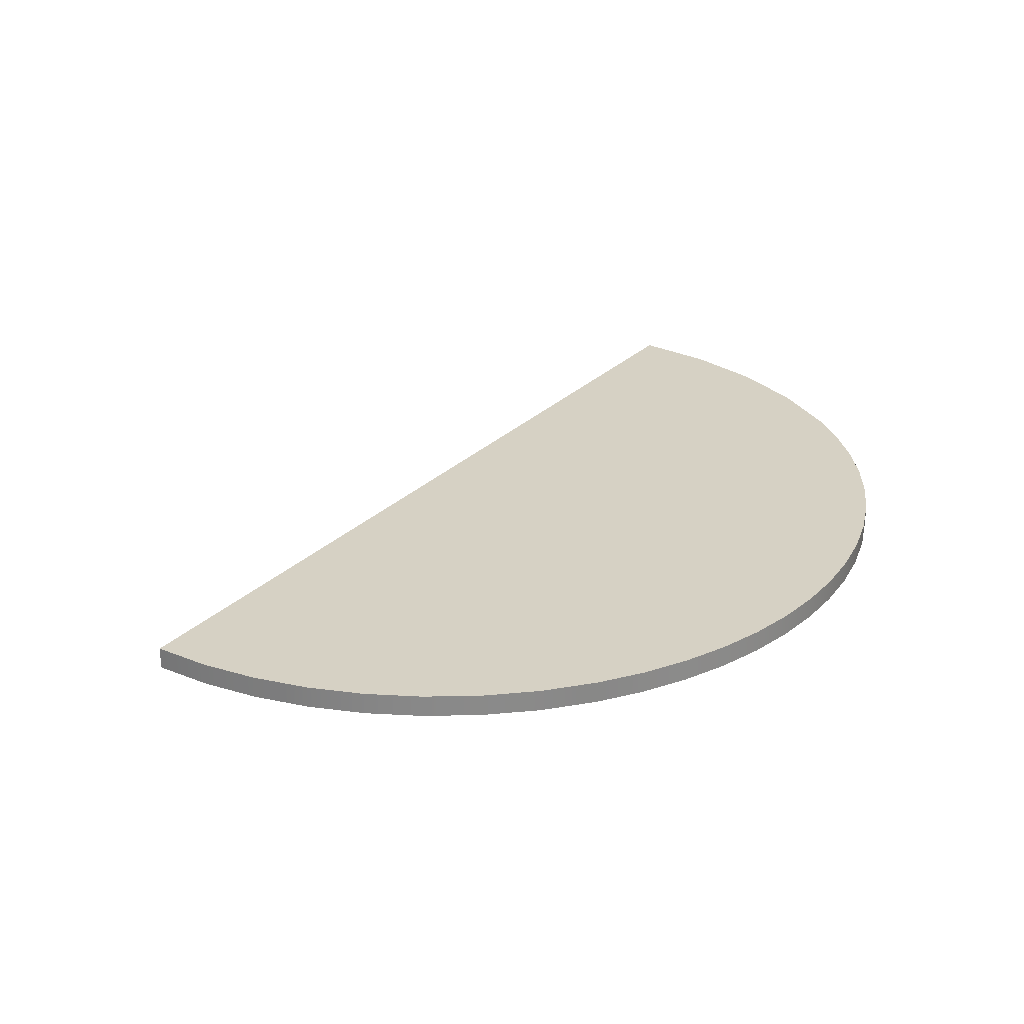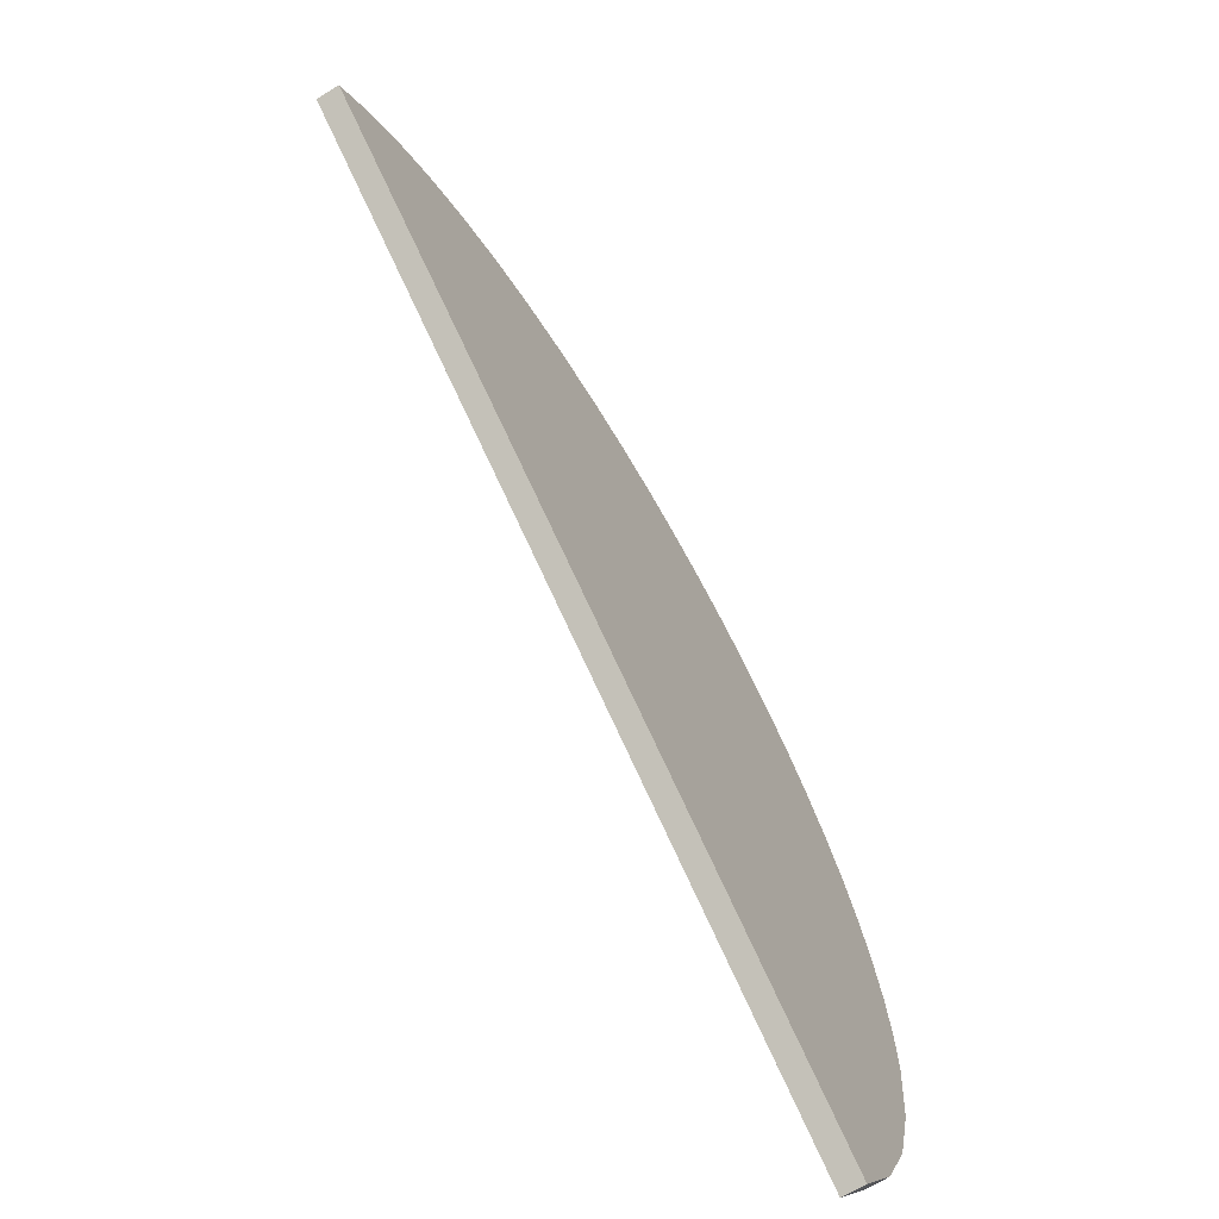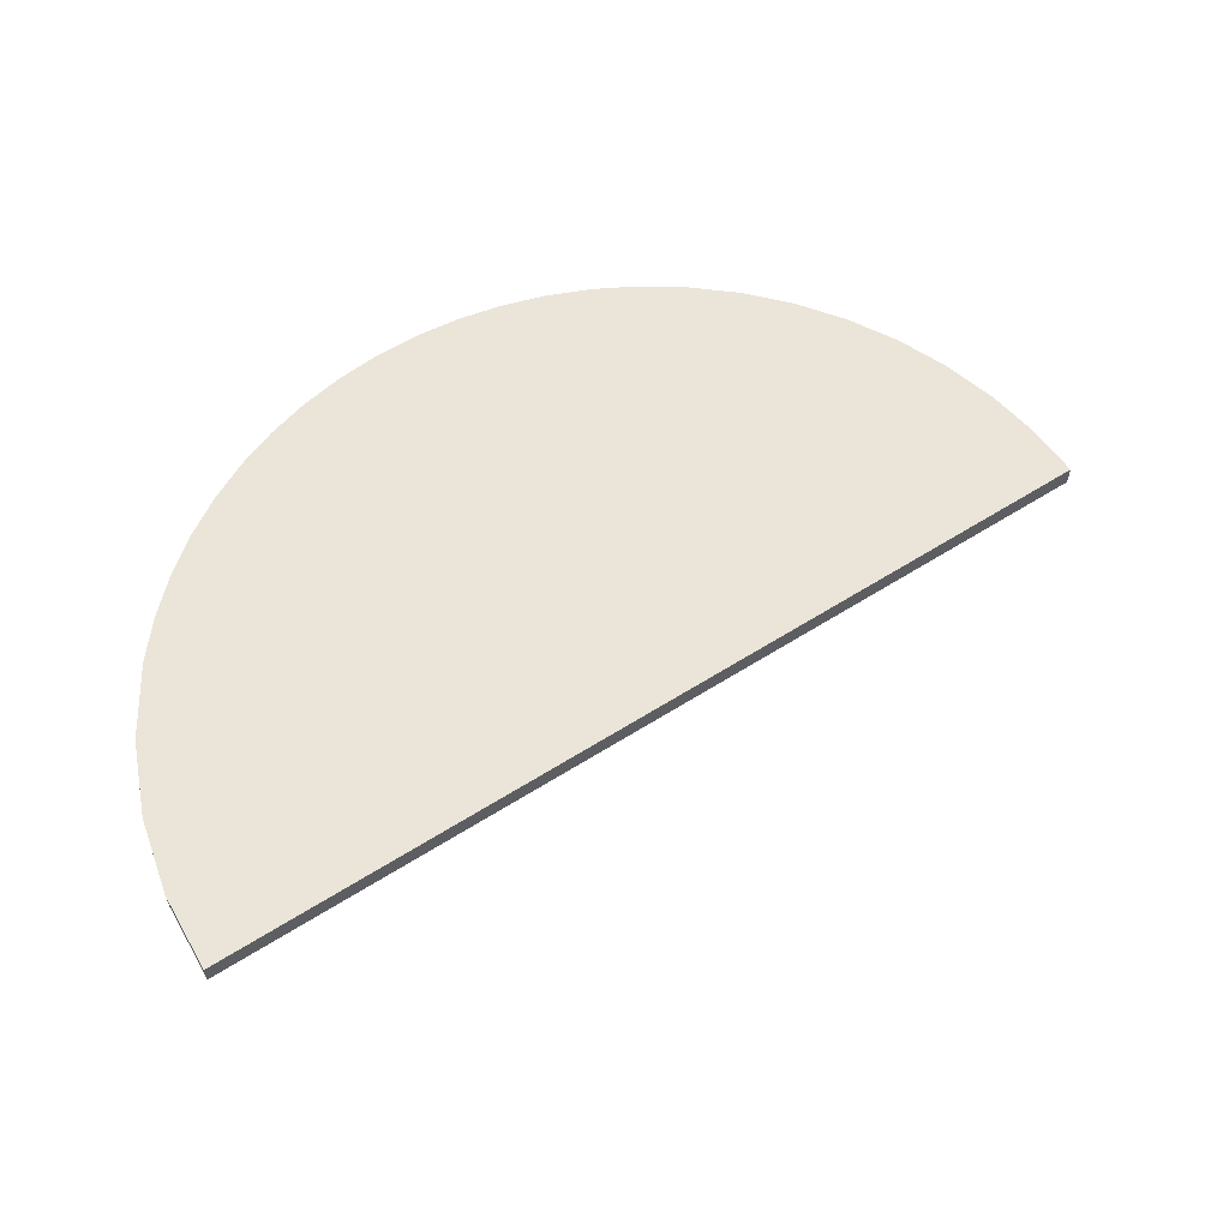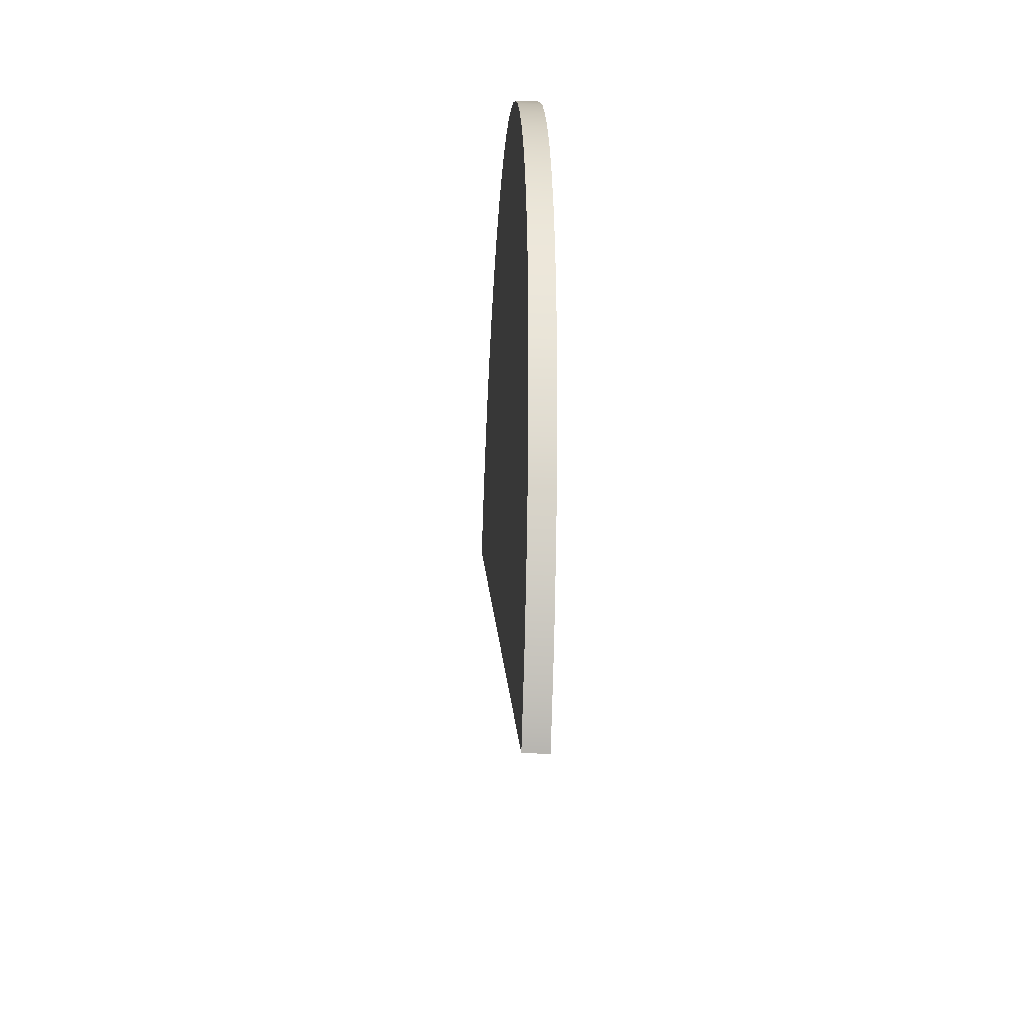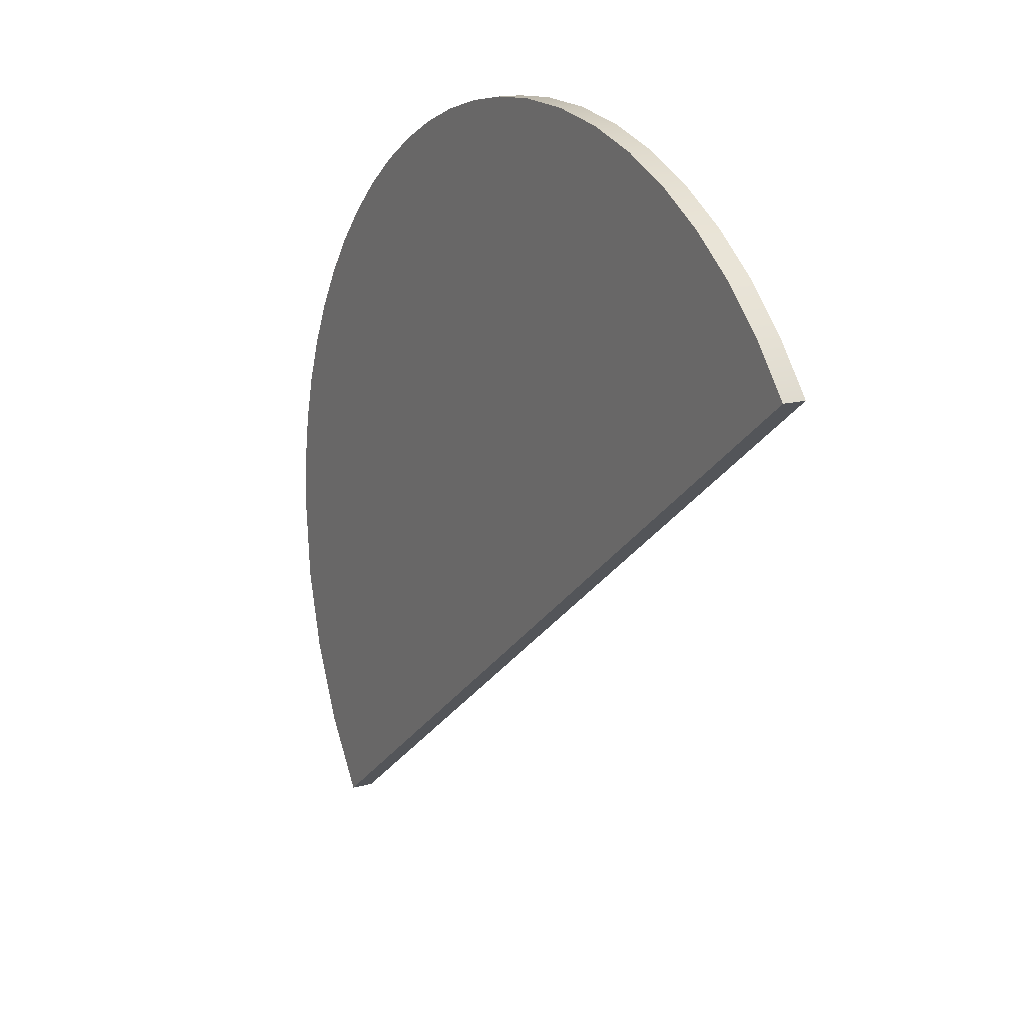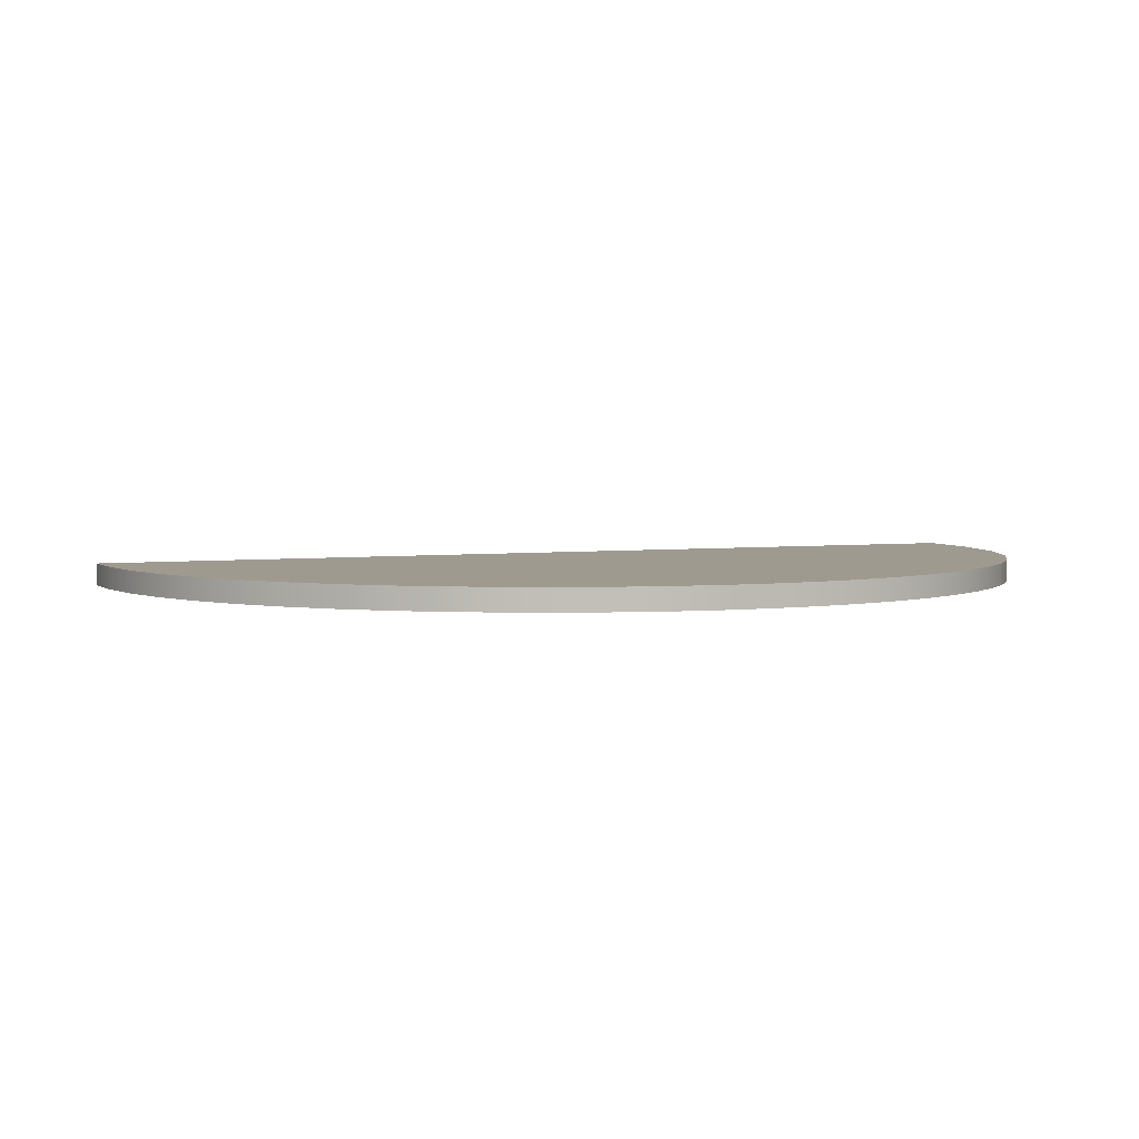
<metadata>
{"format":"obj","ext":"obj","renderer":"f3d","projection":"perspective","resolution":1024,"background":"white","views":[{"elev":27.0,"azim":-18.8,"up":"+Y"},{"elev":-67.6,"azim":-58.6,"up":"+Z"},{"elev":59.2,"azim":-175.9,"up":"+Y"},{"elev":-29.3,"azim":86.9,"up":"+Z"},{"elev":15.3,"azim":-120.0,"up":"+Z"},{"elev":3.9,"azim":15.0,"up":"+Y"}]}
</metadata>
<code>
o
v 43.89 1 24.25
v 43.55 1 26.43
v 43.55 0 26.43
v 43.89 0 24.25
v 43.01 1 28.54
v 43.01 0 28.54
v 42.27 1 30.56
v 42.27 0 30.56
v 41.34 1 32.49
v 41.34 0 32.49
v 40.24 1 34.3
v 40.24 0 34.3
v 38.98 1 35.99
v 38.98 0 35.99
v 37.56 1 37.56
v 37.56 0 37.56
v 35.99 1 38.98
v 35.99 0 38.98
v 34.3 1 40.24
v 34.3 0 40.24
v 32.49 1 41.34
v 32.49 0 41.34
v 30.56 1 42.27
v 30.56 0 42.27
v 28.54 1 43.01
v 28.54 0 43.01
v 26.43 1 43.55
v 26.43 0 43.55
v 24.25 1 43.89
v 24.25 0 43.89
v 22 1 44
v 22 0 44
v 19.37 1 43.84
v 19.37 0 43.84
v 16.81 1 43.38
v 16.81 0 43.38
v 14.33 1 42.62
v 14.33 0 42.62
v 11.97 1 41.58
v 11.97 0 41.58
v 9.745 1 40.27
v 9.745 0 40.27
v 7.683 1 38.7
v 7.683 0 38.7
v 5.808 1 36.89
v 5.808 0 36.89
v 4.145 1 34.85
v 4.145 0 34.85
v 39.16 1 8.236
v 39.16 0 8.236
v 41.24 1 11.33
v 41.24 0 11.33
v 42.76 1 14.71
v 42.76 0 14.71
v 43.68 1 18.29
v 43.68 0 18.29
v 44 1 22
v 44 0 22
g
f 1 2 3 4
f 2 5 6 3
f 5 7 8 6
f 7 9 10 8
f 9 11 12 10
f 11 13 14 12
f 13 15 16 14
f 15 17 18 16
f 17 19 20 18
f 19 21 22 20
f 21 23 24 22
f 23 25 26 24
f 25 27 28 26
f 27 29 30 28
f 29 31 32 30
f 31 33 34 32
f 33 35 36 34
f 35 37 38 36
f 37 39 40 38
f 39 41 42 40
f 41 43 44 42
f 43 45 46 44
f 45 47 48 46
f 47 49 50 48
f 49 51 52 50
f 51 53 54 52
f 53 55 56 54
f 55 57 58 56
f 57 1 4 58
f 1 57 55
f 1 55 53
f 1 53 51
f 1 51 49
f 1 49 47
f 1 47 45
f 1 45 43
f 1 43 41
f 1 41 39
f 1 39 37
f 1 37 35
f 1 35 33
f 1 33 31
f 1 31 29
f 1 29 27
f 1 27 25
f 1 25 23
f 1 23 21
f 1 21 19
f 1 19 17
f 1 17 15
f 1 15 13
f 1 13 11
f 1 11 9
f 1 9 7
f 1 7 5
f 5 2 1
f 56 58 4
f 54 56 4
f 52 54 4
f 50 52 4
f 48 50 4
f 46 48 4
f 44 46 4
f 42 44 4
f 40 42 4
f 38 40 4
f 36 38 4
f 34 36 4
f 32 34 4
f 30 32 4
f 28 30 4
f 26 28 4
f 24 26 4
f 22 24 4
f 20 22 4
f 18 20 4
f 16 18 4
f 14 16 4
f 12 14 4
f 10 12 4
f 8 10 4
f 6 8 4
f 4 3 6

</code>
